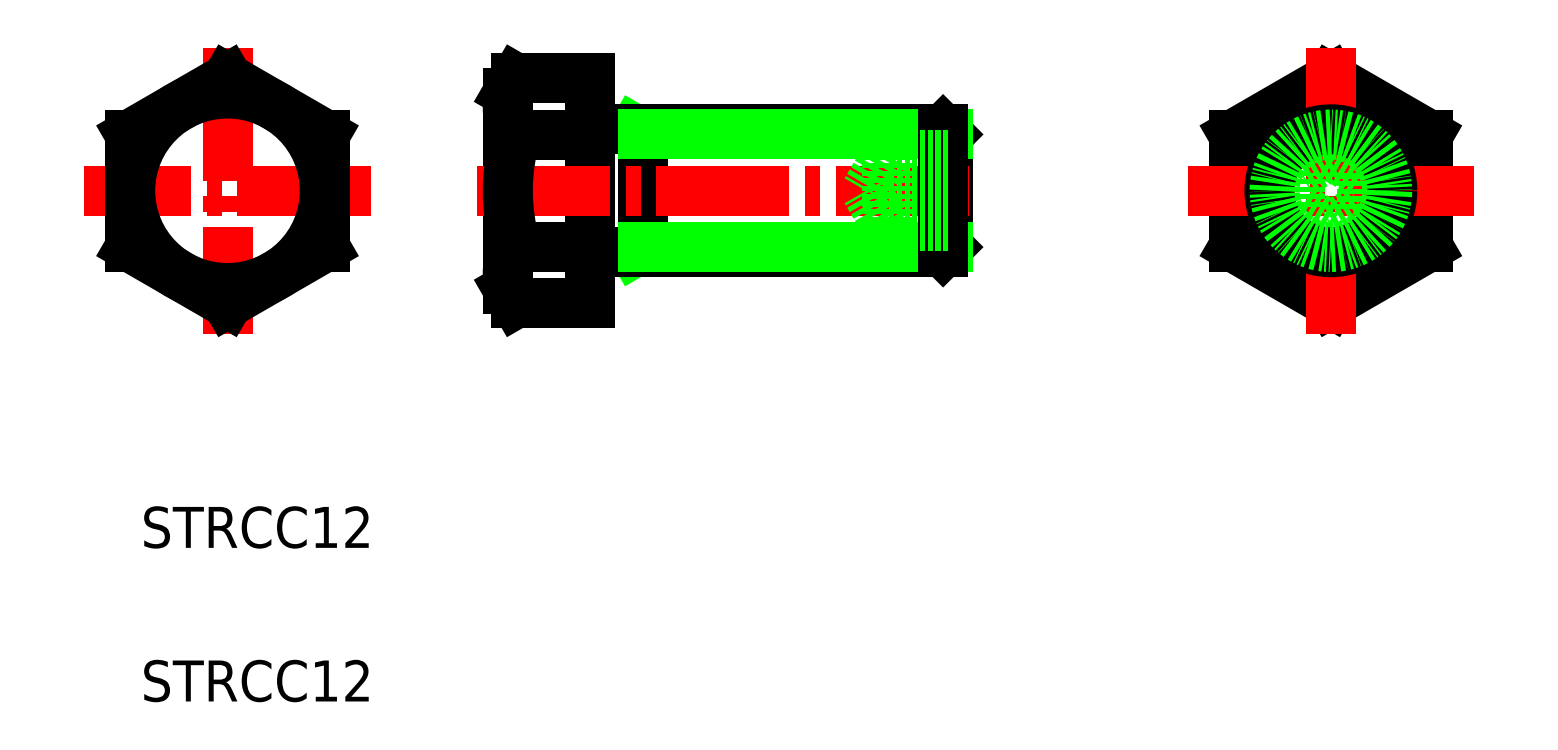
<metadata>
{"format":"dxf","ext":"dxf","renderer":"ezdxf+matplotlib","layout":"modelspace","background":"white","min_lineweight":24,"dpi":150}
</metadata>
<code>
0
SECTION
2
ENTITIES
0
ARC
8
0
10
156.6
20
93.23
30
0
40
0.5
50
90
51
180
0
ARC
8
0
10
156.6
20
106.2
30
0
40
0.5
50
180
51
270
0
LINE
8
0
10
161.3
20
94.23
30
0
11
160.4
21
93.73
31
0
0
LINE
8
0
10
161.3
20
105.2
30
0
11
160.4
21
105.7
31
0
0
LINE
8
CENTER
10
120.7
20
113.7
30
0
11
120.7
21
85.76
31
0
0
LINE
8
CENTER
10
134.6
20
99.73
30
0
11
106.7
21
99.73
31
0
0
LINE
8
0
10
130.2
20
105.2
30
0
11
120.7
21
110.7
31
0
0
LINE
8
0
10
130.2
20
105.2
30
0
11
130.2
21
94.25
31
0
0
LINE
8
0
10
111.2
20
105.2
30
0
11
120.7
21
110.7
31
0
0
LINE
8
0
10
111.2
20
105.2
30
0
11
111.2
21
94.25
31
0
0
LINE
8
0
10
130.2
20
94.25
30
0
11
120.7
21
88.76
31
0
0
LINE
8
0
10
111.2
20
94.25
30
0
11
120.7
21
88.76
31
0
0
CIRCLE
8
0
10
120.7
20
99.73
30
0
40
9.5
0
LINE
8
0
10
156.6
20
93.73
30
0
11
190.6
21
93.73
31
0
0
LINE
8
0
10
156.6
20
105.7
30
0
11
190.6
21
105.7
31
0
0
LINE
8
0
10
156.1
20
93.23
30
0
11
156.1
21
106.2
31
0
0
LINE
8
0
10
156.1
20
105.7
30
0
11
156.1
21
93.73
31
0
0
LINE
8
0
10
191.1
20
105.2
30
0
11
191.1
21
94.23
31
0
0
LINE
8
0
10
156.1
20
93.23
30
0
11
156.1
21
88.76
31
0
0
LINE
8
0
10
148.9
20
88.76
30
0
11
156.1
21
88.76
31
0
0
LINE
8
0
10
148.9
20
110.7
30
0
11
156.1
21
110.7
31
0
0
LINE
8
0
10
156.1
20
110.7
30
0
11
156.1
21
106.2
31
0
0
LINE
8
0
10
190.6
20
93.73
30
0
11
191.1
21
94.23
31
0
0
LINE
8
0
10
191.1
20
105.2
30
0
11
190.6
21
105.7
31
0
0
LINE
8
0
10
161.3
20
105.7
30
0
11
161.3
21
93.73
31
0
0
LINE
8
0
10
148.1
20
90.15
30
0
11
148.1
21
109.3
31
0
0
LINE
8
CENTER
10
145.1
20
99.73
30
0
11
194.1
21
99.73
31
0
0
LINE
8
0
10
148.9
20
88.76
30
0
11
148.1
21
90.15
31
0
0
LINE
8
0
10
148.9
20
110.7
30
0
11
148.1
21
109.3
31
0
0
ARC
8
0
10
167.1
20
99.73
30
0
40
19.01
50
163.2
51
196.8
0
ARC
8
0
10
153
20
91.51
30
0
40
4.993
50
146.7
51
213.3
0
ARC
8
0
10
153
20
108
30
0
40
5.008
50
146.8
51
213.2
0
TEXT
8
0
10
112.2
20
49.86
30
0
40
4
1
STRCC12
0
TEXT
8
0
10
112.2
20
64.86
30
0
40
4
1
STRCC12
0
LINE
8
0
10
218.9
20
94.25
30
0
11
228.4
21
88.76
31
0
0
LINE
8
0
10
237.9
20
94.25
30
0
11
228.4
21
88.76
31
0
0
LINE
8
0
10
218.9
20
105.2
30
0
11
218.9
21
94.25
31
0
0
LINE
8
0
10
218.9
20
105.2
30
0
11
228.4
21
110.7
31
0
0
LINE
8
0
10
237.9
20
105.2
30
0
11
237.9
21
94.25
31
0
0
LINE
8
0
10
237.9
20
105.2
30
0
11
228.4
21
110.7
31
0
0
LINE
8
CENTER
10
242.4
20
99.73
30
0
11
214.5
21
99.73
31
0
0
LINE
8
CENTER
10
228.4
20
113.7
30
0
11
228.4
21
85.76
31
0
0
LINE
8
0
10
148.9
20
105.2
30
0
11
156.1
21
105.2
31
0
0
LINE
8
0
10
148.9
20
94.25
30
0
11
156.1
21
94.25
31
0
0
LINE
8
0
10
185.1
20
103.2
30
0
11
185.1
21
96.27
31
0
0
LINE
8
0
10
161.3
20
105.2
30
0
11
191.1
21
105.2
31
0
0
LINE
8
0
10
161.3
20
94.23
30
0
11
191.1
21
94.23
31
0
0
LINE
8
0
10
190.6
20
105.7
30
0
11
190.6
21
93.73
31
0
0
POLYLINE
8
0
66
     1
10
0
20
0
30
0
70
     1
0
VERTEX
8
0
10
231.4
20
101.5
30
0
0
VERTEX
8
0
10
228.4
20
103.2
30
0
0
VERTEX
8
0
10
225.4
20
101.5
30
0
0
VERTEX
8
0
10
225.4
20
98
30
0
0
VERTEX
8
0
10
228.4
20
96.27
30
0
0
VERTEX
8
0
10
231.4
20
98
30
0
0
SEQEND
8
0
0
CIRCLE
8
0
10
228.4
20
99.73
30
0
40
6
0
CIRCLE
8
0
10
228.4
20
99.73
30
0
40
5.5
0
LINE
8
0
10
191.1
20
103.2
30
0
11
185.1
21
103.2
31
0
0
LINE
8
0
10
185.1
20
103.2
30
0
11
183.1
21
99.73
31
0
0
LINE
8
0
10
191.1
20
101.5
30
0
11
185.1
21
101.5
31
0
0
LINE
8
0
10
191.1
20
98
30
0
11
185.1
21
98
31
0
0
LINE
8
0
10
191.1
20
96.27
30
0
11
185.1
21
96.27
31
0
0
LINE
8
0
10
185.1
20
96.27
30
0
11
183.1
21
99.73
31
0
0
ENDSEC
0
EOF

</code>
